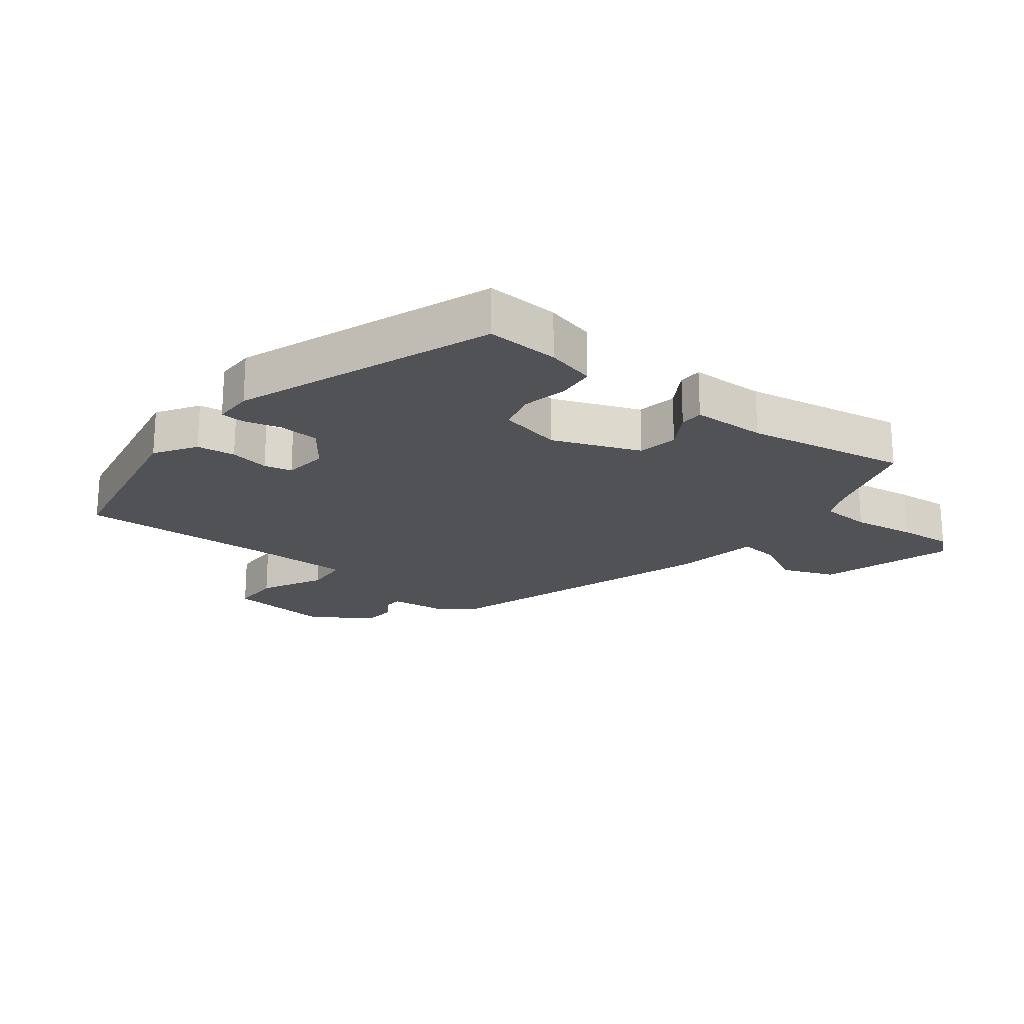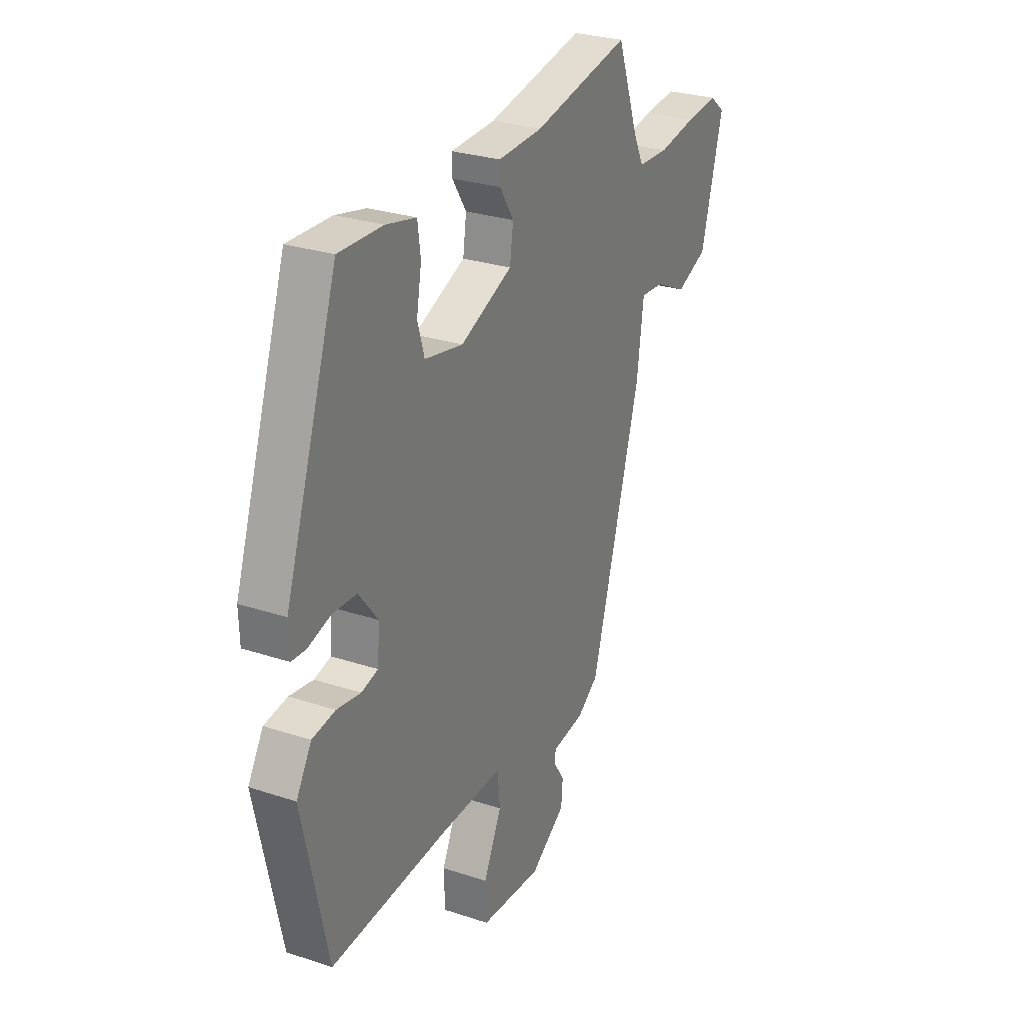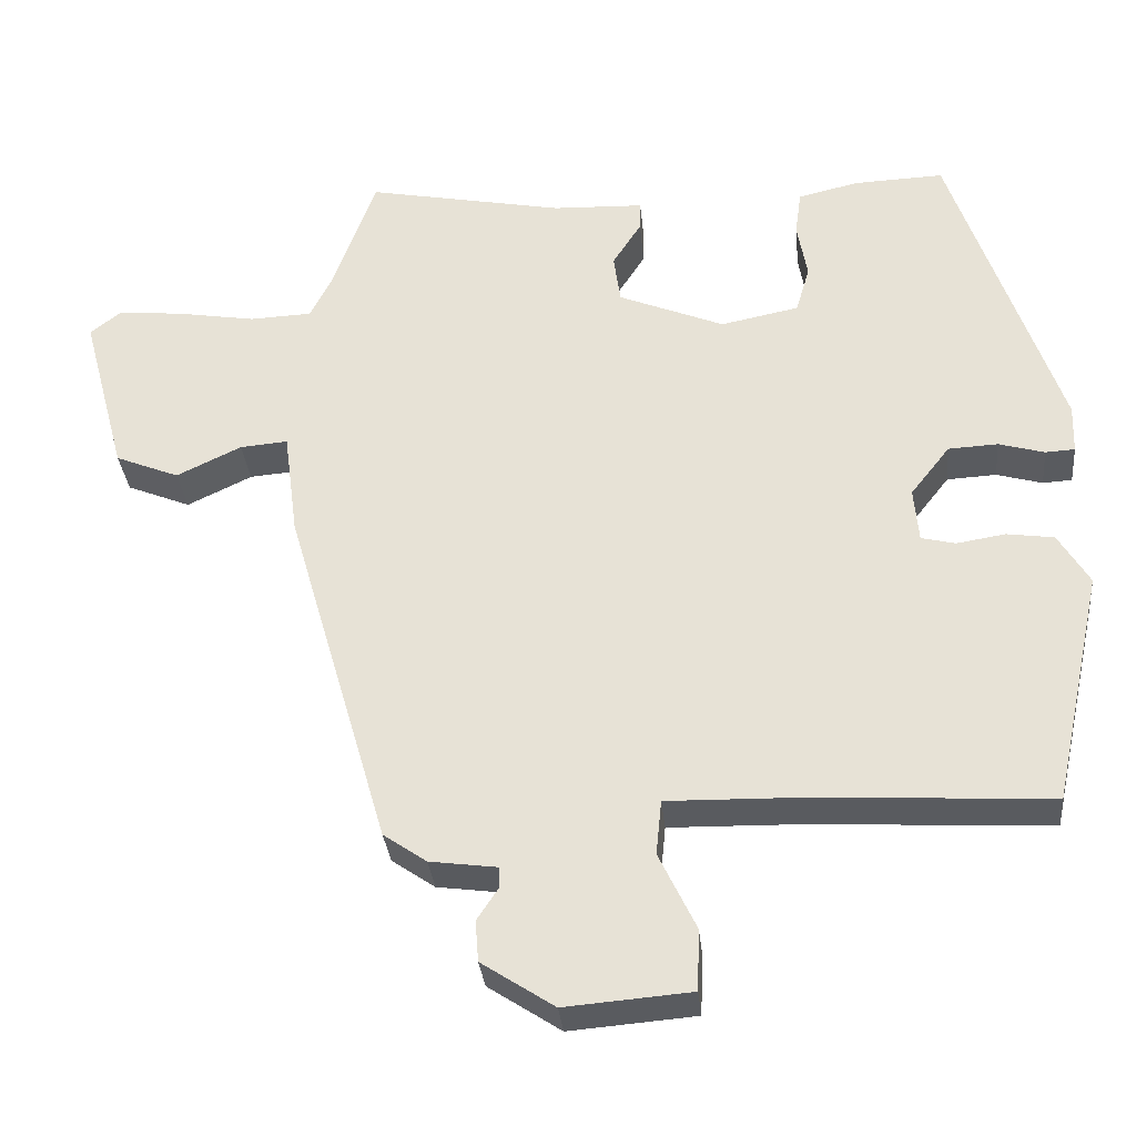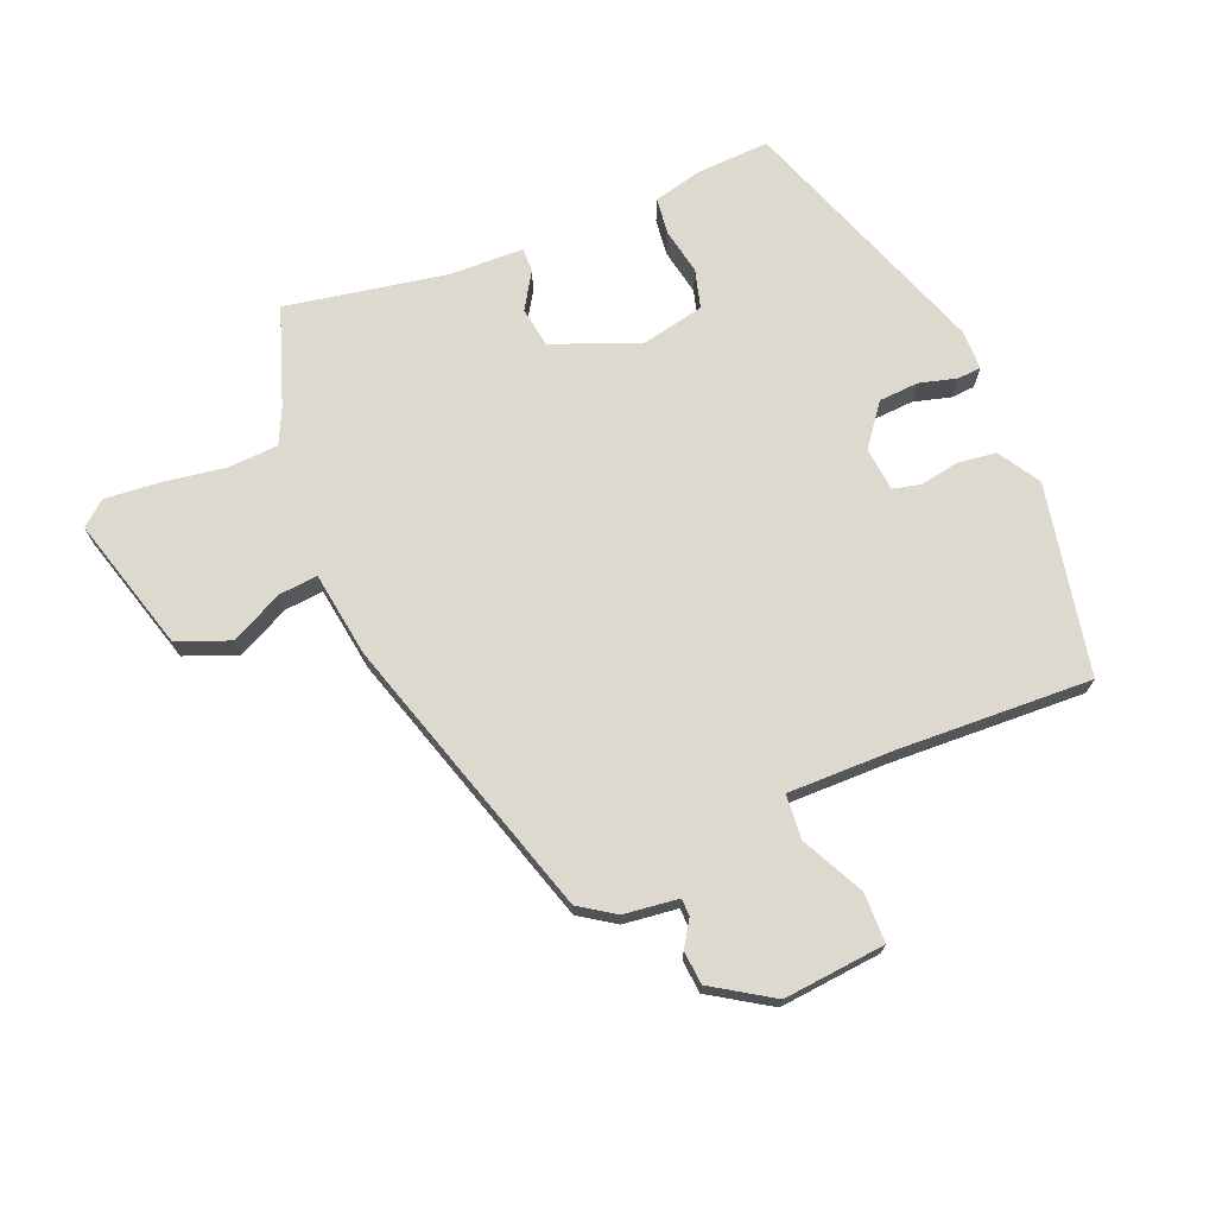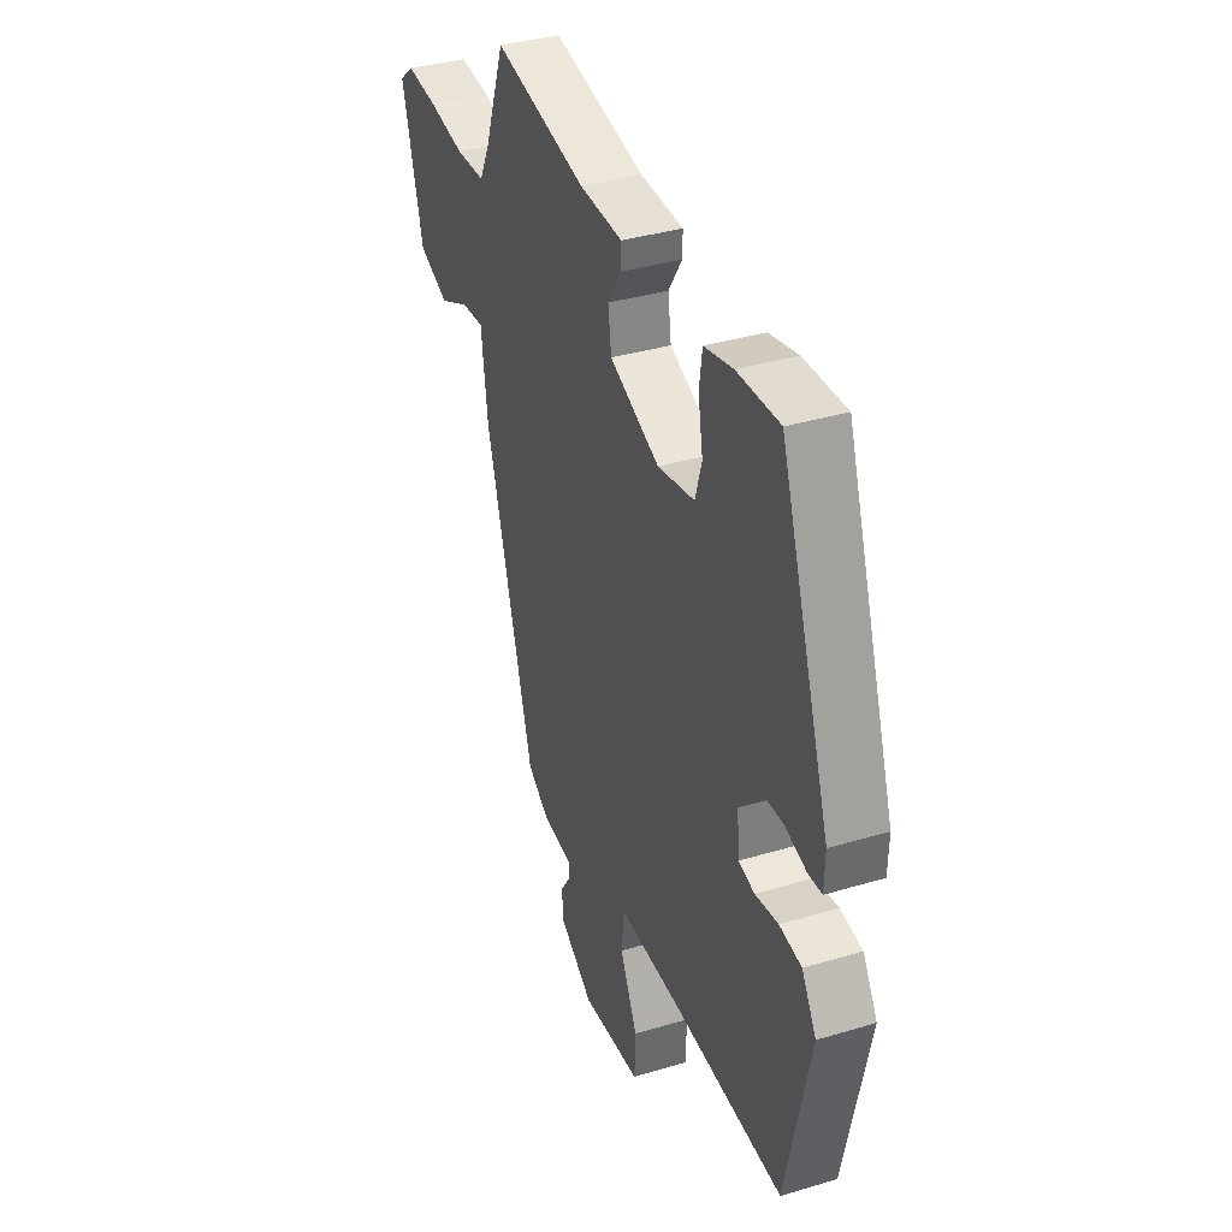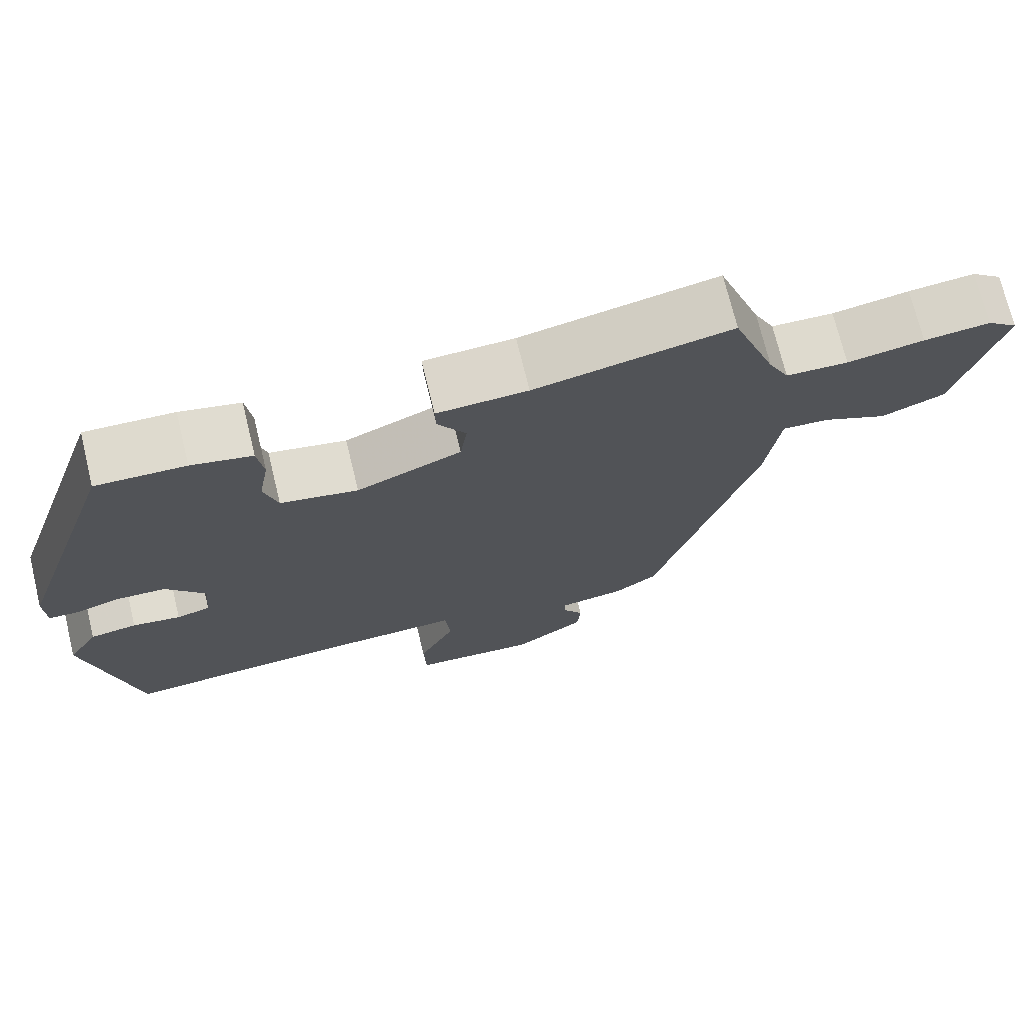
<metadata>
{"format":"obj","ext":"obj","renderer":"f3d","projection":"perspective","resolution":1024,"background":"white","views":[{"elev":-20.6,"azim":-39.4,"up":"+Y"},{"elev":27.9,"azim":-63.3,"up":"+Z"},{"elev":-32.7,"azim":-174.3,"up":"+Z"},{"elev":71.4,"azim":156.7,"up":"+Y"},{"elev":36.5,"azim":-111.3,"up":"+Z"},{"elev":72.2,"azim":-13.7,"up":"+Z"}]}
</metadata>
<code>
v -0.427 0.07 -0.499
v -0.493 0.07 -0.196
v -0.453 0.07 -0.129
v -0.392 0.07 -0.12
v -0.329 0.07 -0.13
v -0.285 0.07 -0.119
v -0.279 0.07 -0.049
v -0.33 0.07 0.016
v -0.394 0.07 0.019
v -0.453 0.07 0.002
v -0.491 0.07 0.004
v -0.493 0.07 0.067
v -0.354 0.07 0.477
v -0.238 0.07 0.473
v -0.159 0.07 0.455
v -0.151 0.07 0.396
v -0.164 0.07 0.322
v -0.146 0.07 0.261
v -0.045 0.07 0.241
v 0.092 0.07 0.298
v 0.101 0.07 0.362
v 0.064 0.07 0.42
v 0.063 0.07 0.458
v 0.181 0.07 0.463
v 0.437 0.07 0.514
v 0.494 0.07 0.357
v 0.521 0.07 0.303
v 0.602 0.07 0.3
v 0.702 0.07 0.317
v 0.788 0.07 0.326
v 0.828 0.07 0.294
v 0.77 0.07 0.078
v 0.687 0.07 0.044
v 0.603 0.07 0.084
v 0.541 0.07 0.089
v 0.523 0.07 -0.048
v 0.39 0.07 -0.505
v 0.334 0.07 -0.544
v 0.247 0.07 -0.556
v 0.247 0.07 -0.584
v 0.274 0.07 -0.625
v 0.27 0.07 -0.678
v 0.176 0.07 -0.74
v 0.013 0.07 -0.727
v 0.01 0.07 -0.648
v 0.058 0.07 -0.548
v 0.051 0.07 -0.477
v -0.118 0.07 -0.481
v -0.427 0 -0.499
v -0.493 0 -0.196
v -0.453 0 -0.129
v -0.392 0 -0.12
v -0.329 0 -0.13
v -0.285 0 -0.119
v -0.279 0 -0.049
v -0.33 0 0.016
v -0.394 0 0.019
v -0.453 0 0.002
v -0.491 0 0.004
v -0.493 0 0.067
v -0.354 0 0.477
v -0.238 0 0.473
v -0.159 0 0.455
v -0.151 0 0.396
v -0.164 0 0.322
v -0.146 0 0.261
v -0.045 0 0.241
v 0.092 0 0.298
v 0.101 0 0.362
v 0.064 0 0.42
v 0.063 0 0.458
v 0.181 0 0.463
v 0.437 0 0.514
v 0.494 0 0.357
v 0.521 0 0.303
v 0.602 0 0.3
v 0.702 0 0.317
v 0.788 0 0.326
v 0.828 0 0.294
v 0.77 0 0.078
v 0.687 0 0.044
v 0.603 0 0.084
v 0.541 0 0.089
v 0.523 0 -0.048
v 0.39 0 -0.505
v 0.334 0 -0.544
v 0.247 0 -0.556
v 0.247 0 -0.584
v 0.274 0 -0.625
v 0.27 0 -0.678
v 0.176 0 -0.74
v 0.013 0 -0.727
v 0.01 0 -0.648
v 0.058 0 -0.548
v 0.051 0 -0.477
v -0.118 0 -0.481
f 44 45 46
f 43 44 46
f 42 43 46
f 41 42 46
f 40 41 46
f 39 40 46 47
f 38 39 47
f 37 38 47
f 36 37 47
f 35 36 47
f 32 33 34
f 31 32 34
f 30 31 34
f 29 30 34
f 28 29 34
f 27 28 34 35
f 35 47 48
f 27 35 48
f 26 27 48
f 21 22 23 24
f 24 25 26
f 21 24 26
f 20 21 26
f 15 16 17
f 14 15 17
f 13 14 17
f 12 13 17
f 11 12 17
f 10 11 17
f 9 10 17
f 8 9 17 18
f 7 8 18 19
f 3 4 5
f 2 3 5
f 1 2 5
f 48 1 5
f 48 5 6
f 20 26 48
f 19 20 48
f 7 19 48
f 6 7 48
f 94 93 92
f 94 92 91
f 94 91 90
f 94 90 89
f 94 89 88
f 95 94 88 87
f 95 87 86
f 95 86 85
f 95 85 84
f 95 84 83
f 82 81 80
f 82 80 79
f 82 79 78
f 82 78 77
f 82 77 76
f 83 82 76 75
f 96 95 83
f 96 83 75
f 96 75 74
f 72 71 70 69
f 74 73 72
f 74 72 69
f 74 69 68
f 65 64 63
f 65 63 62
f 65 62 61
f 65 61 60
f 65 60 59
f 65 59 58
f 65 58 57
f 66 65 57 56
f 67 66 56 55
f 53 52 51
f 53 51 50
f 53 50 49
f 53 49 96
f 54 53 96
f 96 74 68
f 96 68 67
f 96 67 55
f 96 55 54
f 1 49 50 2
f 2 50 51 3
f 3 51 52 4
f 4 52 53 5
f 5 53 54 6
f 6 54 55 7
f 7 55 56 8
f 8 56 57 9
f 9 57 58 10
f 10 58 59 11
f 11 59 60 12
f 12 60 61 13
f 13 61 62 14
f 14 62 63 15
f 15 63 64 16
f 16 64 65 17
f 17 65 66 18
f 18 66 67 19
f 19 67 68 20
f 20 68 69 21
f 21 69 70 22
f 22 70 71 23
f 23 71 72 24
f 24 72 73 25
f 25 73 74 26
f 26 74 75 27
f 27 75 76 28
f 28 76 77 29
f 29 77 78 30
f 30 78 79 31
f 31 79 80 32
f 32 80 81 33
f 33 81 82 34
f 34 82 83 35
f 35 83 84 36
f 36 84 85 37
f 37 85 86 38
f 38 86 87 39
f 39 87 88 40
f 40 88 89 41
f 41 89 90 42
f 42 90 91 43
f 43 91 92 44
f 44 92 93 45
f 45 93 94 46
f 46 94 95 47
f 47 95 96 48
f 48 96 49 1

</code>
